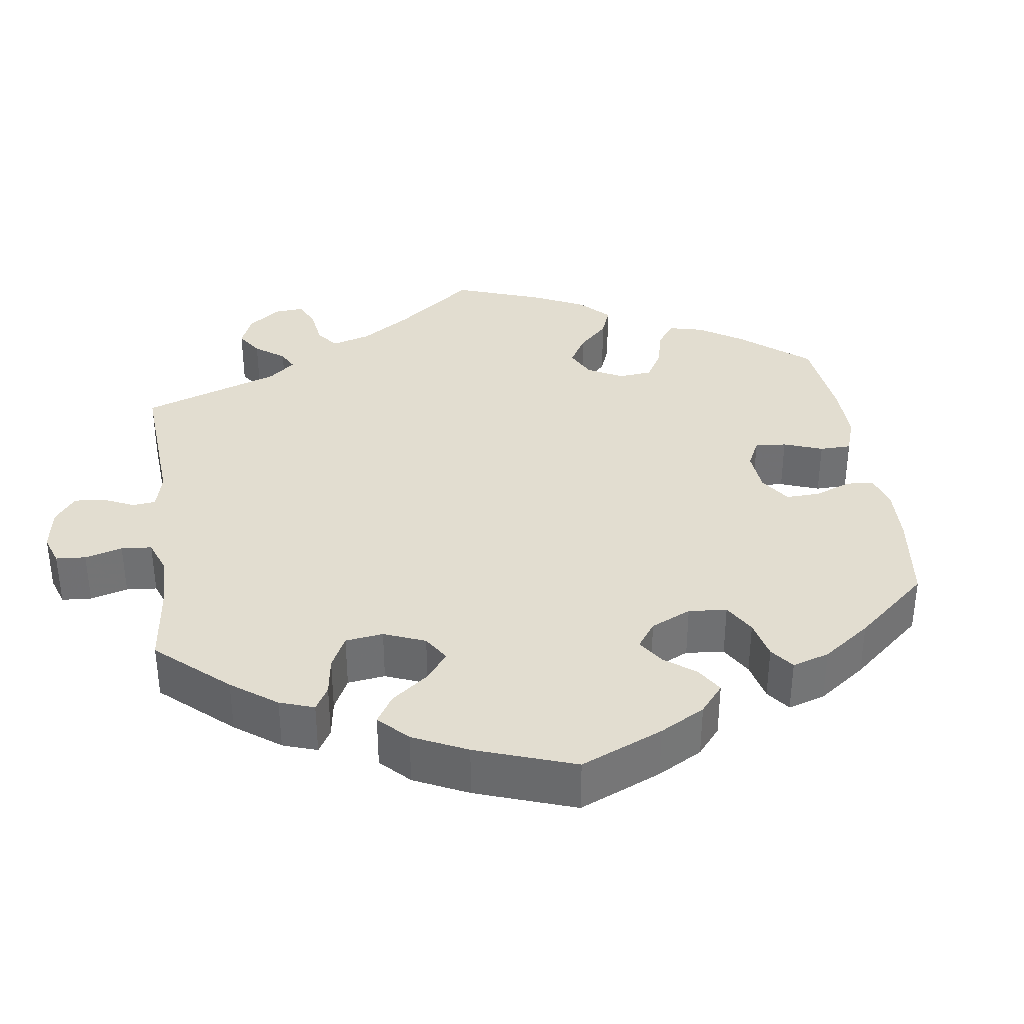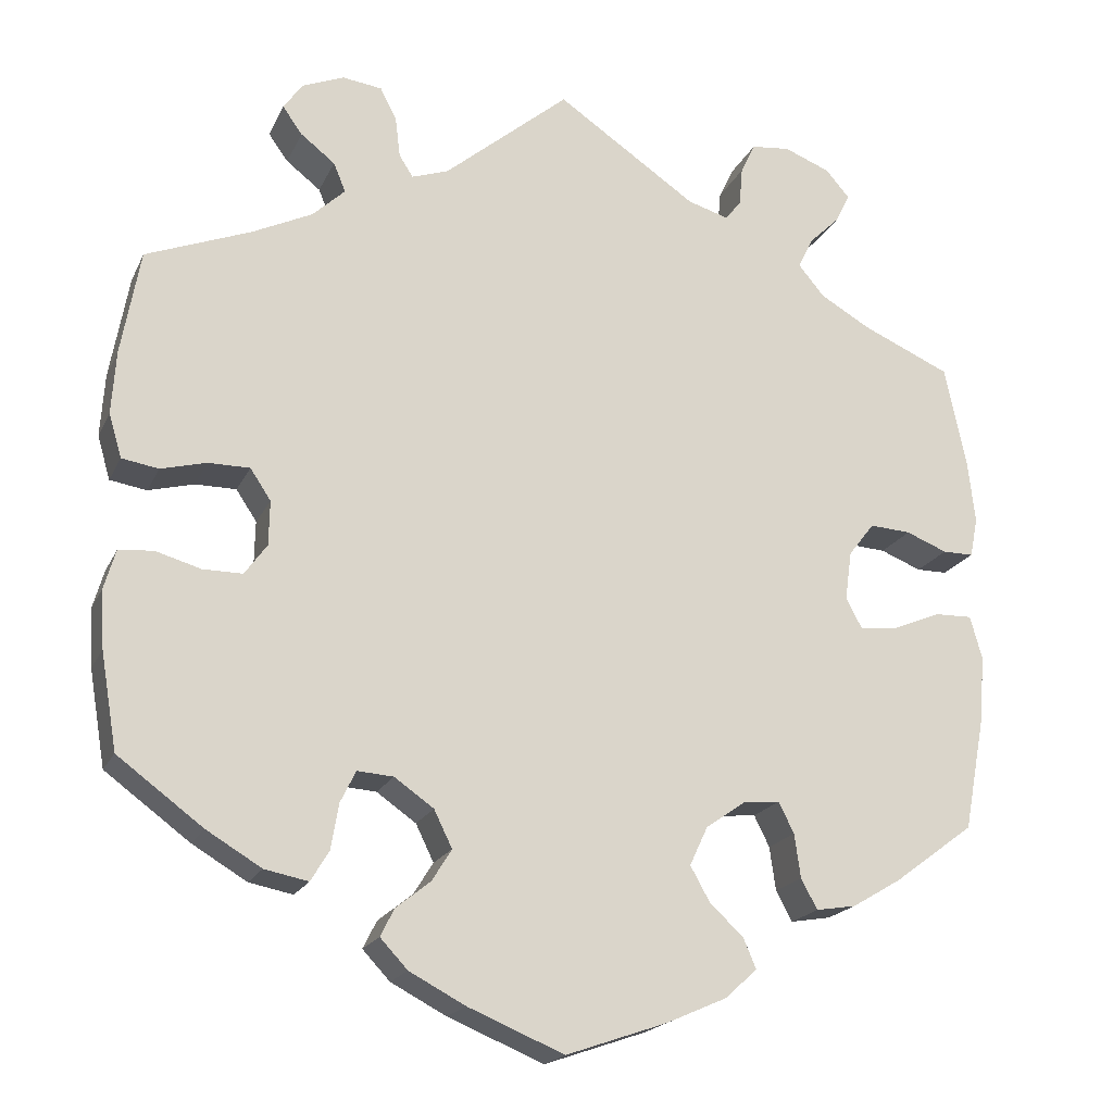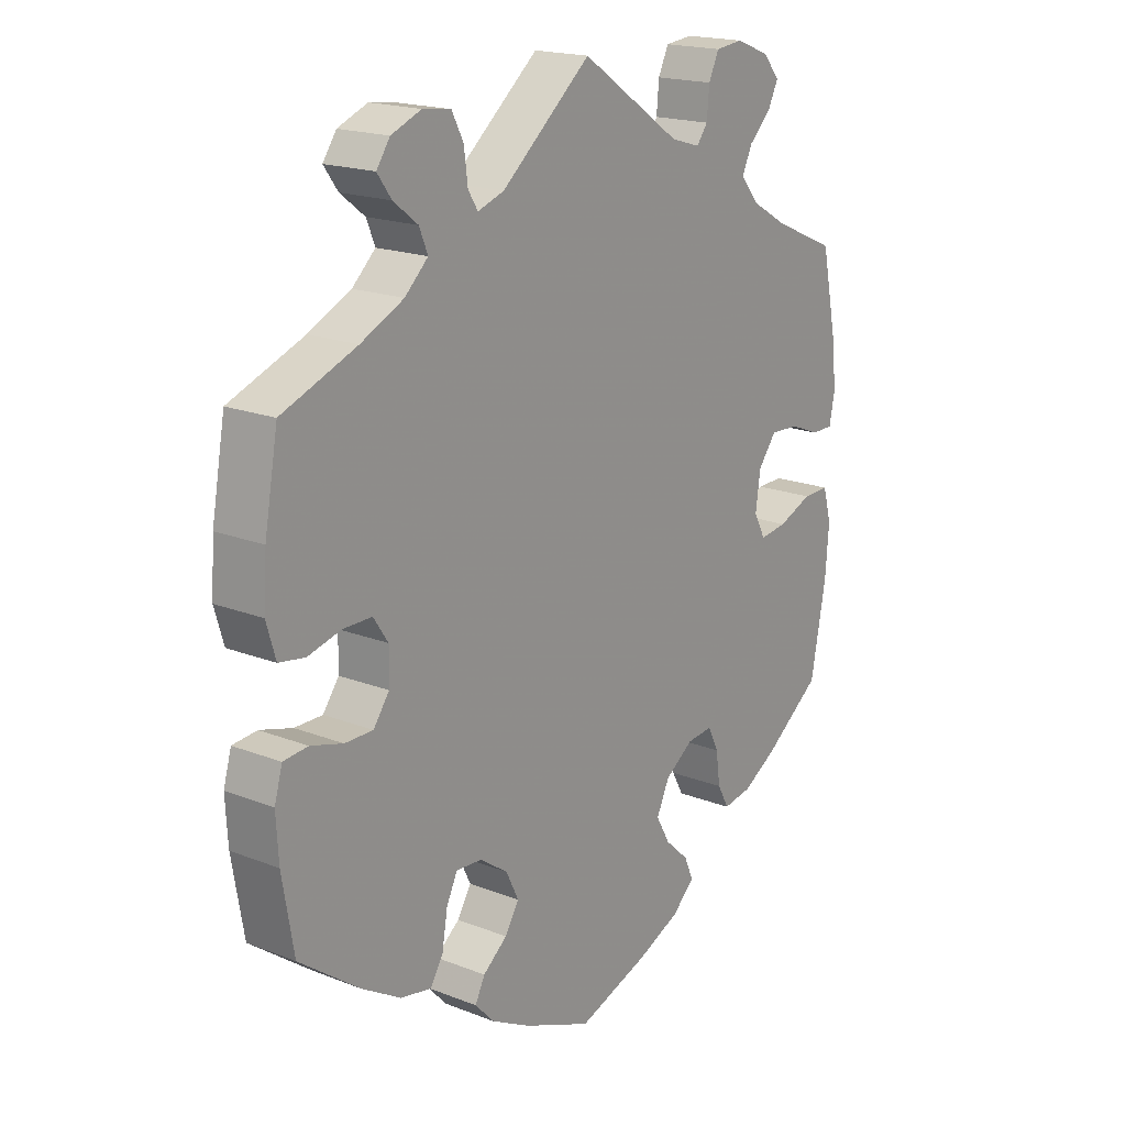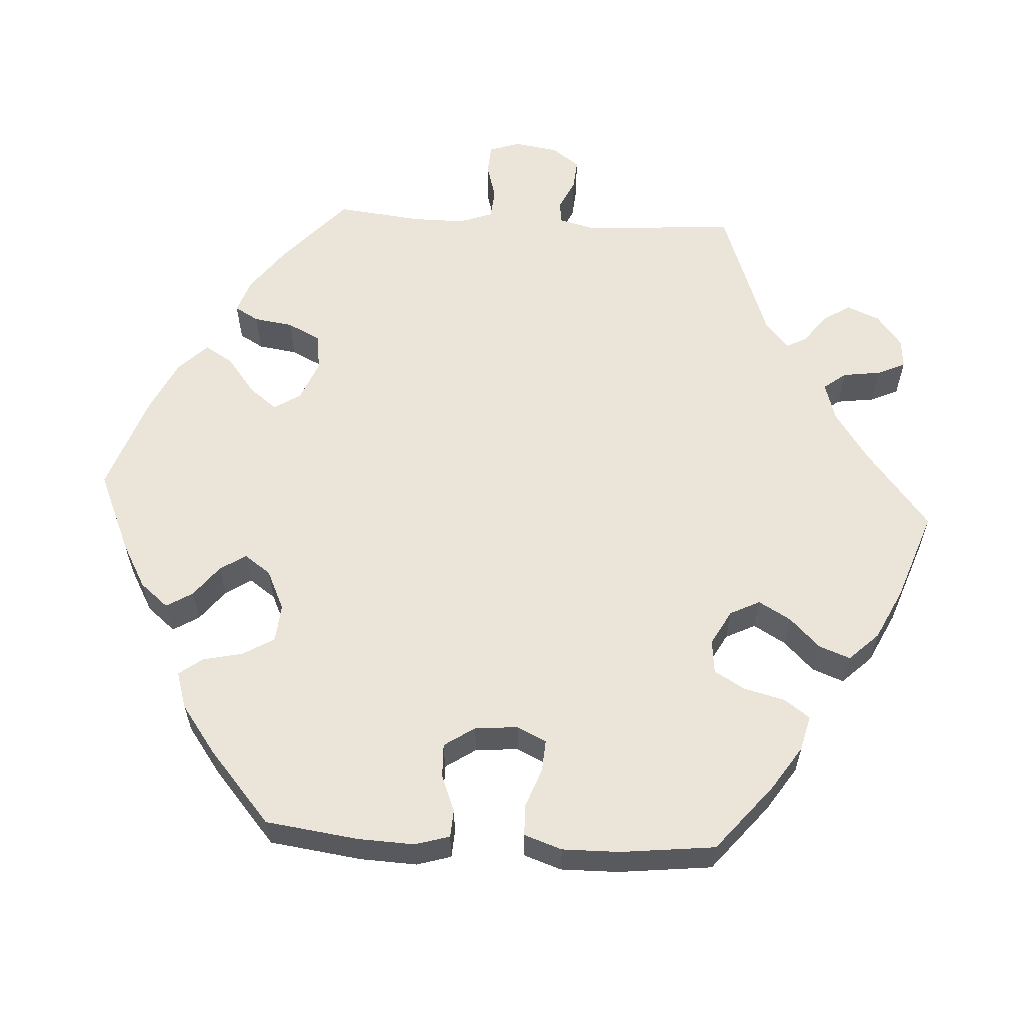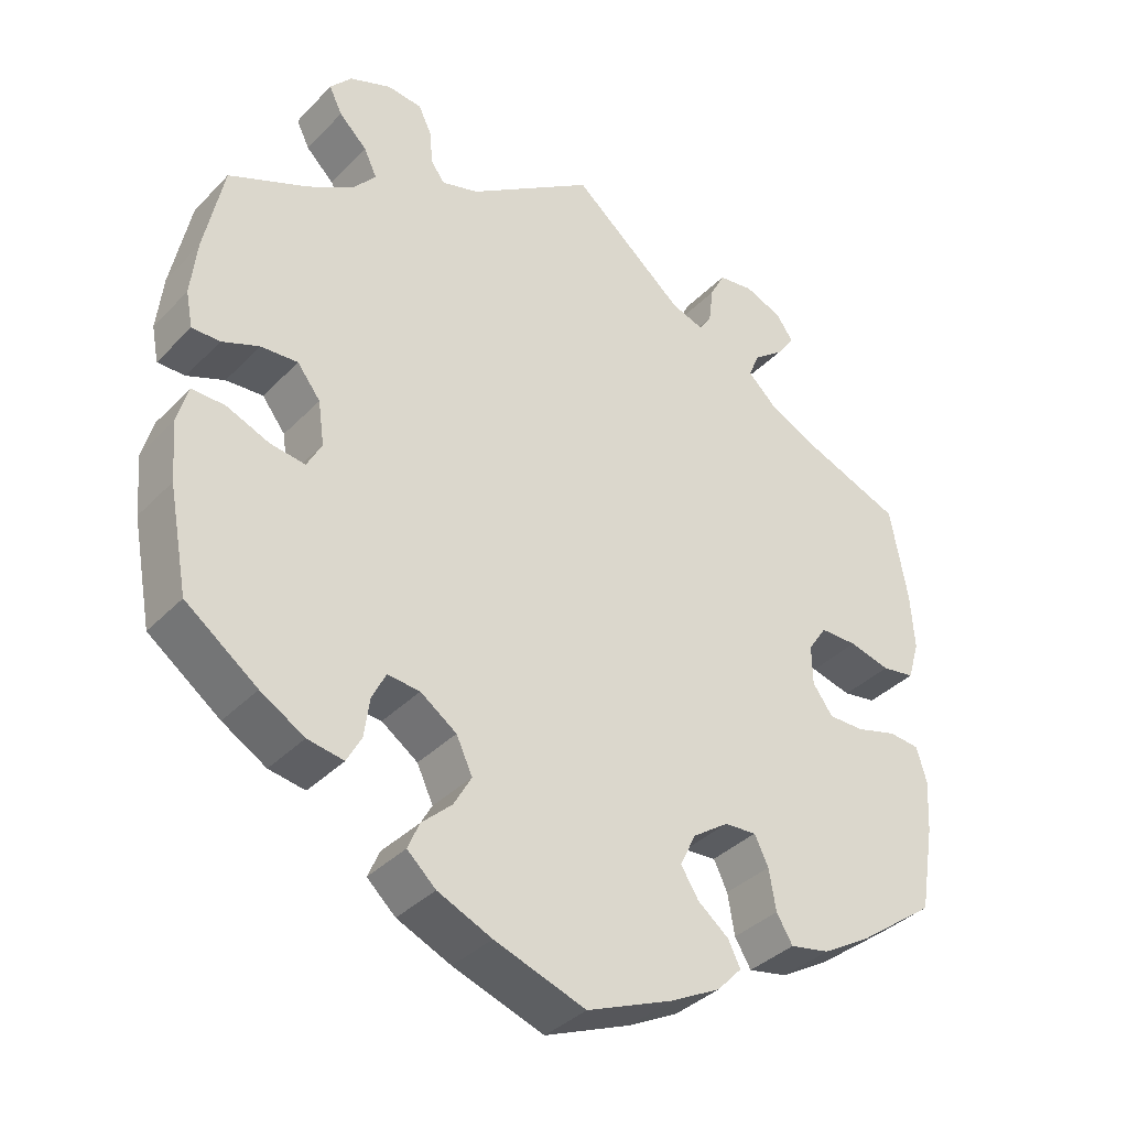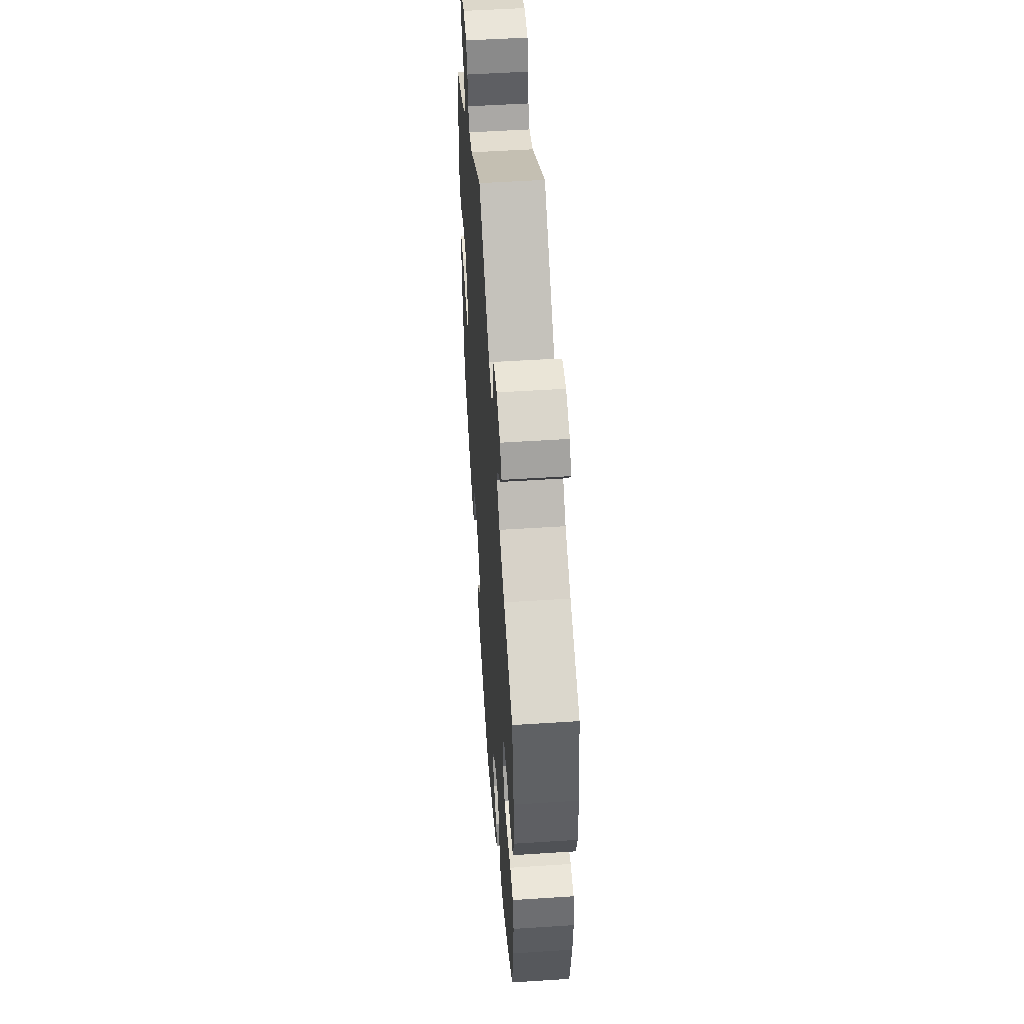
<metadata>
{"format":"obj","ext":"obj","renderer":"f3d","projection":"perspective","resolution":1024,"background":"white","views":[{"elev":35.3,"azim":111.9,"up":"+Y"},{"elev":-19.4,"azim":-19.3,"up":"+Z"},{"elev":18.6,"azim":-53.1,"up":"+Z"},{"elev":59.4,"azim":-146.6,"up":"+Y"},{"elev":-36.7,"azim":142.3,"up":"+Z"},{"elev":52.1,"azim":-94.0,"up":"+Z"}]}
</metadata>
<code>
v -0.519 0.07 -0.177
v -0.523 0.07 -0.109
v -0.51 0.07 -0.064
v -0.47 0.07 -0.06
v -0.417 0.07 -0.075
v -0.371 0.07 -0.075
v -0.345 0.07 -0.039
v -0.344 0.07 0.013
v -0.368 0.07 0.049
v -0.416 0.07 0.049
v -0.469 0.07 0.035
v -0.512 0.07 0.042
v -0.527 0.07 0.093
v -0.522 0.07 0.167
v -0.5 0.07 0.289
v -0.378 0.07 0.337
v -0.308 0.07 0.371
v -0.27 0.07 0.407
v -0.284 0.07 0.441
v -0.324 0.07 0.472
v -0.347 0.07 0.504
v -0.325 0.07 0.536
v -0.276 0.07 0.556
v -0.23 0.07 0.55
v -0.211 0.07 0.513
v -0.205 0.07 0.465
v -0.189 0.07 0.44
v -0.146 0.07 0.455
v 0 0.07 0.578
v 0.164 0.07 0.467
v 0.212 0.07 0.453
v 0.23 0.07 0.477
v 0.234 0.07 0.522
v 0.251 0.07 0.558
v 0.296 0.07 0.563
v 0.35 0.07 0.542
v 0.378 0.07 0.51
v 0.361 0.07 0.475
v 0.325 0.07 0.44
v 0.308 0.07 0.404
v 0.338 0.07 0.368
v 0.397 0.07 0.334
v 0.5 0.07 0.289
v 0.525 0.07 0.169
v 0.533 0.07 0.097
v 0.524 0.07 0.051
v 0.488 0.07 0.051
v 0.44 0.07 0.07
v 0.392 0.07 0.073
v 0.362 0.07 0.034
v 0.354 0.07 -0.023
v 0.373 0.07 -0.059
v 0.418 0.07 -0.053
v 0.474 0.07 -0.03
v 0.517 0.07 -0.029
v 0.531 0.07 -0.079
v 0.525 0.07 -0.156
v 0.5 0.07 -0.289
v 0.407 0.07 -0.358
v 0.35 0.07 -0.392
v 0.303 0.07 -0.4
v 0.284 0.07 -0.365
v 0.277 0.07 -0.314
v 0.259 0.07 -0.278
v 0.217 0.07 -0.282
v 0.17 0.07 -0.315
v 0.149 0.07 -0.36
v 0.172 0.07 -0.401
v 0.211 0.07 -0.437
v 0.226 0.07 -0.472
v 0.189 0.07 -0.506
v 0.119 0.07 -0.537
v 0.001 0.07 -0.578
v -0.111 0.07 -0.532
v -0.176 0.07 -0.498
v -0.208 0.07 -0.464
v -0.192 0.07 -0.432
v -0.152 0.07 -0.4
v -0.129 0.07 -0.363
v -0.15 0.07 -0.32
v -0.196 0.07 -0.288
v -0.238 0.07 -0.285
v -0.256 0.07 -0.322
v -0.265 0.07 -0.375
v -0.286 0.07 -0.41
v -0.337 0.07 -0.4
v -0.401 0.07 -0.362
v -0.5 0.07 -0.289
v -0.519 0 -0.177
v -0.523 0 -0.109
v -0.51 0 -0.064
v -0.47 0 -0.06
v -0.417 0 -0.075
v -0.371 0 -0.075
v -0.345 0 -0.039
v -0.344 0 0.013
v -0.368 0 0.049
v -0.416 0 0.049
v -0.469 0 0.035
v -0.512 0 0.042
v -0.527 0 0.093
v -0.522 0 0.167
v -0.5 0 0.289
v -0.378 0 0.337
v -0.308 0 0.371
v -0.27 0 0.407
v -0.284 0 0.441
v -0.324 0 0.472
v -0.347 0 0.504
v -0.325 0 0.536
v -0.276 0 0.556
v -0.23 0 0.55
v -0.211 0 0.513
v -0.205 0 0.465
v -0.189 0 0.44
v -0.146 0 0.455
v 0 0 0.578
v 0.164 0 0.467
v 0.212 0 0.453
v 0.23 0 0.477
v 0.234 0 0.522
v 0.251 0 0.558
v 0.296 0 0.563
v 0.35 0 0.542
v 0.378 0 0.51
v 0.361 0 0.475
v 0.325 0 0.44
v 0.308 0 0.404
v 0.338 0 0.368
v 0.397 0 0.334
v 0.5 0 0.289
v 0.525 0 0.169
v 0.533 0 0.097
v 0.524 0 0.051
v 0.488 0 0.051
v 0.44 0 0.07
v 0.392 0 0.073
v 0.362 0 0.034
v 0.354 0 -0.023
v 0.373 0 -0.059
v 0.418 0 -0.053
v 0.474 0 -0.03
v 0.517 0 -0.029
v 0.531 0 -0.079
v 0.525 0 -0.156
v 0.5 0 -0.289
v 0.407 0 -0.358
v 0.35 0 -0.392
v 0.303 0 -0.4
v 0.284 0 -0.365
v 0.277 0 -0.314
v 0.259 0 -0.278
v 0.217 0 -0.282
v 0.17 0 -0.315
v 0.149 0 -0.36
v 0.172 0 -0.401
v 0.211 0 -0.437
v 0.226 0 -0.472
v 0.189 0 -0.506
v 0.119 0 -0.537
v 0.001 0 -0.578
v -0.111 0 -0.532
v -0.176 0 -0.498
v -0.208 0 -0.464
v -0.192 0 -0.432
v -0.152 0 -0.4
v -0.129 0 -0.363
v -0.15 0 -0.32
v -0.196 0 -0.288
v -0.238 0 -0.285
v -0.256 0 -0.322
v -0.265 0 -0.375
v -0.286 0 -0.41
v -0.337 0 -0.4
v -0.401 0 -0.362
v -0.5 0 -0.289
f 83 84 85 86
f 82 83 86 87
f 75 76 77 78
f 75 78 79
f 74 75 79
f 73 74 79
f 72 73 79 80
f 68 69 70 71
f 67 68 71 72
f 60 61 62 63
f 60 63 64
f 59 60 64
f 58 59 64
f 57 58 64
f 56 57 64 65
f 53 54 55 56
f 52 53 56 65
f 45 46 47 48
f 45 48 49
f 42 43 44 45
f 41 42 45 49
f 40 41 49 50
f 36 37 38 39
f 36 39 40
f 35 36 40
f 32 33 34 35
f 31 32 35 40
f 30 31 40 50
f 28 29 30 50
f 23 24 25 26
f 23 26 27
f 22 23 27
f 19 20 21 22
f 19 22 27
f 18 19 27
f 17 18 27 28
f 13 14 15 16
f 13 16 17
f 10 11 12 13
f 9 10 13 17
f 8 9 17 28
f 2 3 4 5
f 2 5 6
f 1 2 6
f 82 87 88 1
f 67 72 80
f 66 67 80 81
f 51 52 65 66
f 51 66 81
f 7 8 28 50
f 6 7 50 51
f 51 81 82
f 1 6 51 82
f 174 173 172 171
f 175 174 171 170
f 166 165 164 163
f 167 166 163
f 167 163 162
f 167 162 161
f 168 167 161 160
f 159 158 157 156
f 160 159 156 155
f 151 150 149 148
f 152 151 148
f 152 148 147
f 152 147 146
f 152 146 145
f 153 152 145 144
f 144 143 142 141
f 153 144 141 140
f 136 135 134 133
f 137 136 133
f 133 132 131 130
f 137 133 130 129
f 138 137 129 128
f 127 126 125 124
f 128 127 124
f 128 124 123
f 123 122 121 120
f 128 123 120 119
f 138 128 119 118
f 138 118 117 116
f 114 113 112 111
f 115 114 111
f 115 111 110
f 110 109 108 107
f 115 110 107
f 115 107 106
f 116 115 106 105
f 104 103 102 101
f 105 104 101
f 101 100 99 98
f 105 101 98 97
f 116 105 97 96
f 93 92 91 90
f 94 93 90
f 94 90 89
f 89 176 175 170
f 168 160 155
f 169 168 155 154
f 154 153 140 139
f 169 154 139
f 138 116 96 95
f 139 138 95 94
f 170 169 139
f 170 139 94 89
f 1 89 90 2
f 2 90 91 3
f 3 91 92 4
f 4 92 93 5
f 5 93 94 6
f 6 94 95 7
f 7 95 96 8
f 8 96 97 9
f 9 97 98 10
f 10 98 99 11
f 11 99 100 12
f 12 100 101 13
f 13 101 102 14
f 14 102 103 15
f 15 103 104 16
f 16 104 105 17
f 17 105 106 18
f 18 106 107 19
f 19 107 108 20
f 20 108 109 21
f 21 109 110 22
f 22 110 111 23
f 23 111 112 24
f 24 112 113 25
f 25 113 114 26
f 26 114 115 27
f 27 115 116 28
f 28 116 117 29
f 29 117 118 30
f 30 118 119 31
f 31 119 120 32
f 32 120 121 33
f 33 121 122 34
f 34 122 123 35
f 35 123 124 36
f 36 124 125 37
f 37 125 126 38
f 38 126 127 39
f 39 127 128 40
f 40 128 129 41
f 41 129 130 42
f 42 130 131 43
f 43 131 132 44
f 44 132 133 45
f 45 133 134 46
f 46 134 135 47
f 47 135 136 48
f 48 136 137 49
f 49 137 138 50
f 50 138 139 51
f 51 139 140 52
f 52 140 141 53
f 53 141 142 54
f 54 142 143 55
f 55 143 144 56
f 56 144 145 57
f 57 145 146 58
f 58 146 147 59
f 59 147 148 60
f 60 148 149 61
f 61 149 150 62
f 62 150 151 63
f 63 151 152 64
f 64 152 153 65
f 65 153 154 66
f 66 154 155 67
f 67 155 156 68
f 68 156 157 69
f 69 157 158 70
f 70 158 159 71
f 71 159 160 72
f 72 160 161 73
f 73 161 162 74
f 74 162 163 75
f 75 163 164 76
f 76 164 165 77
f 77 165 166 78
f 78 166 167 79
f 79 167 168 80
f 80 168 169 81
f 81 169 170 82
f 82 170 171 83
f 83 171 172 84
f 84 172 173 85
f 85 173 174 86
f 86 174 175 87
f 87 175 176 88
f 88 176 89 1

</code>
